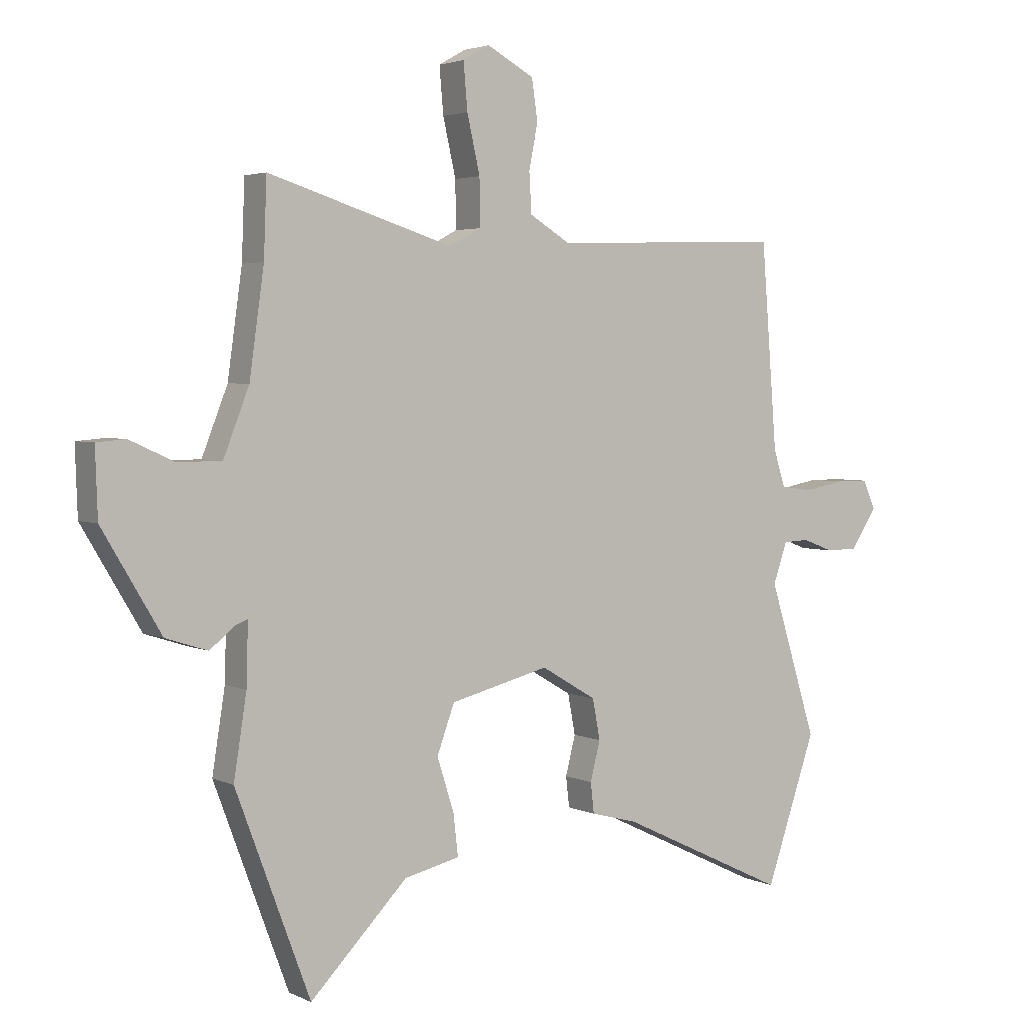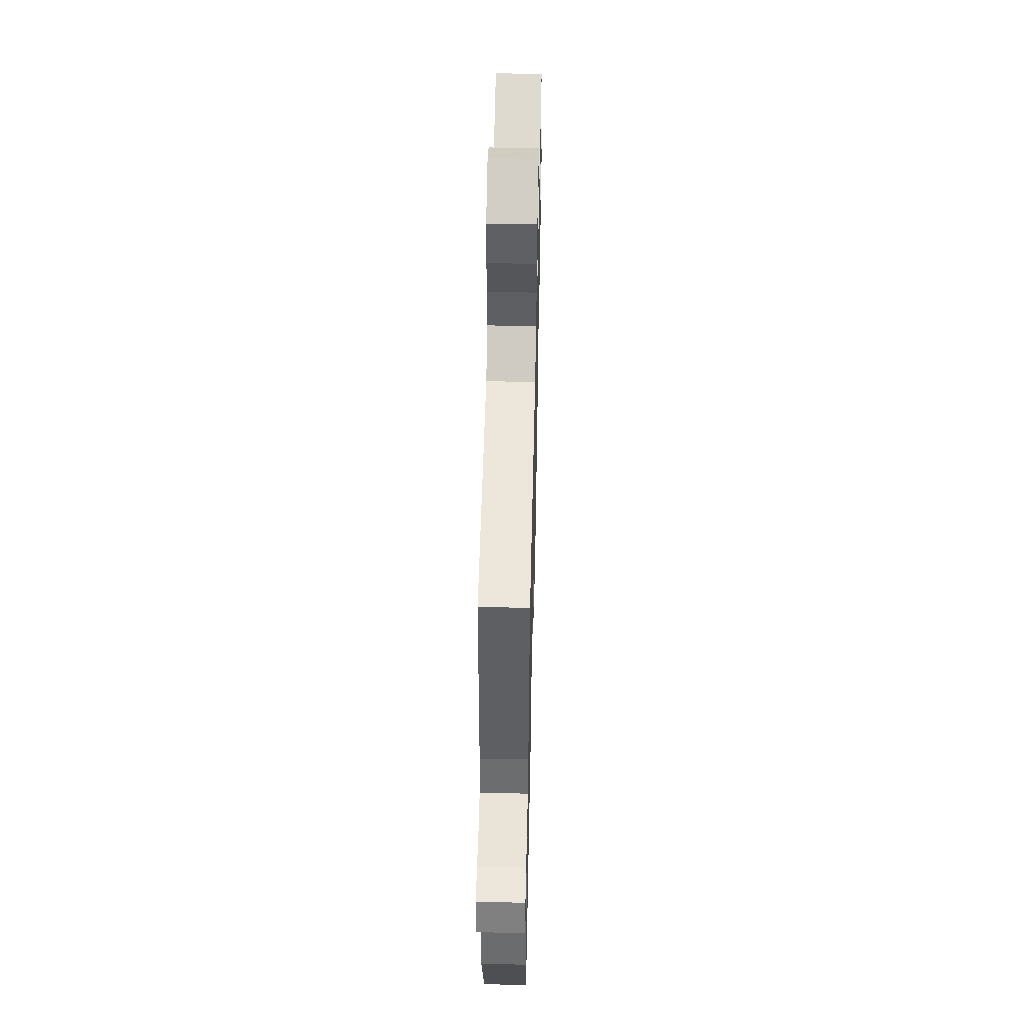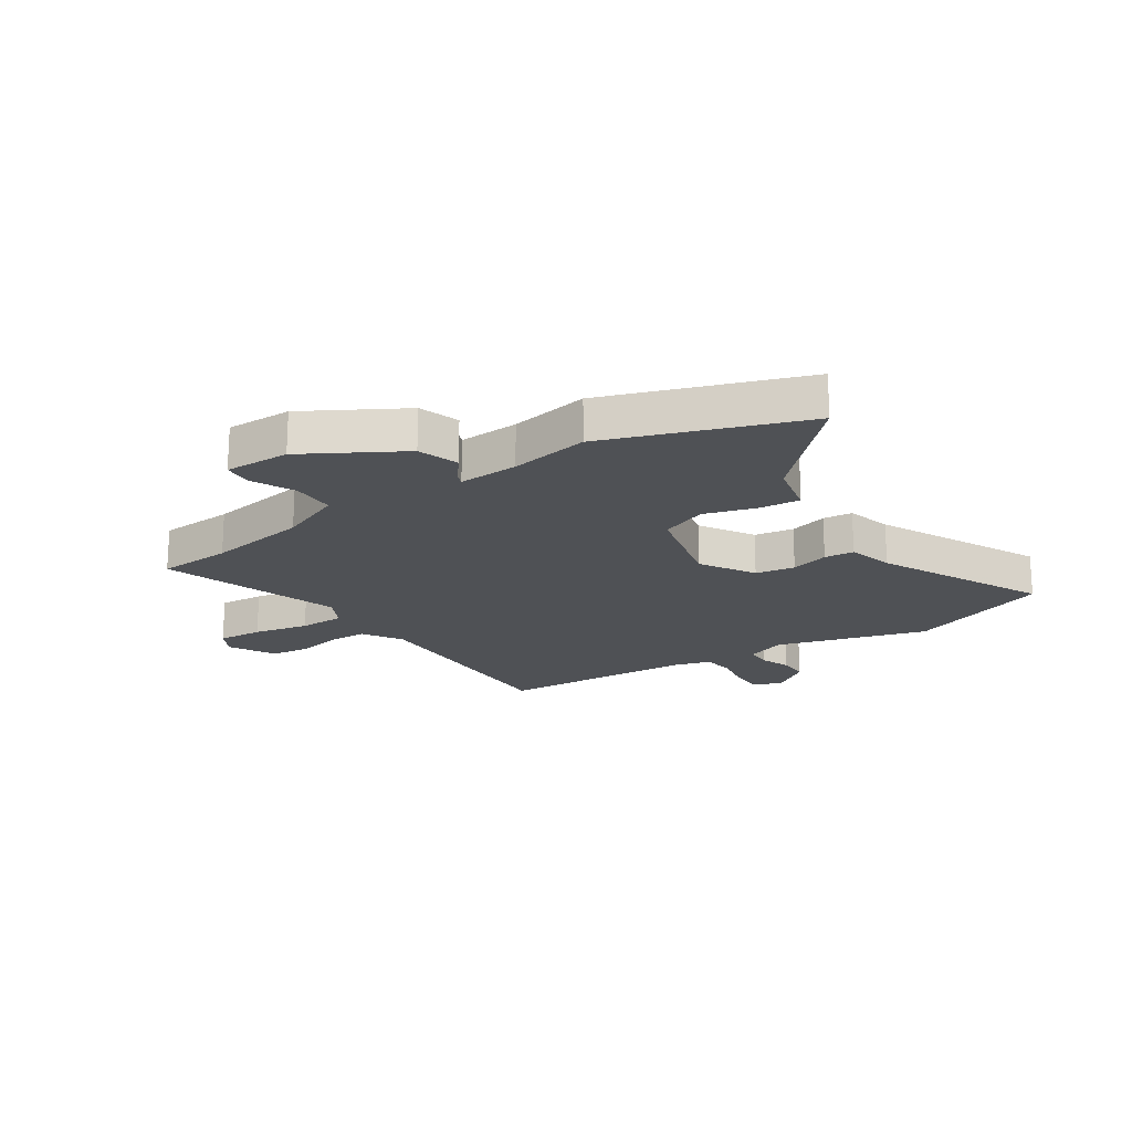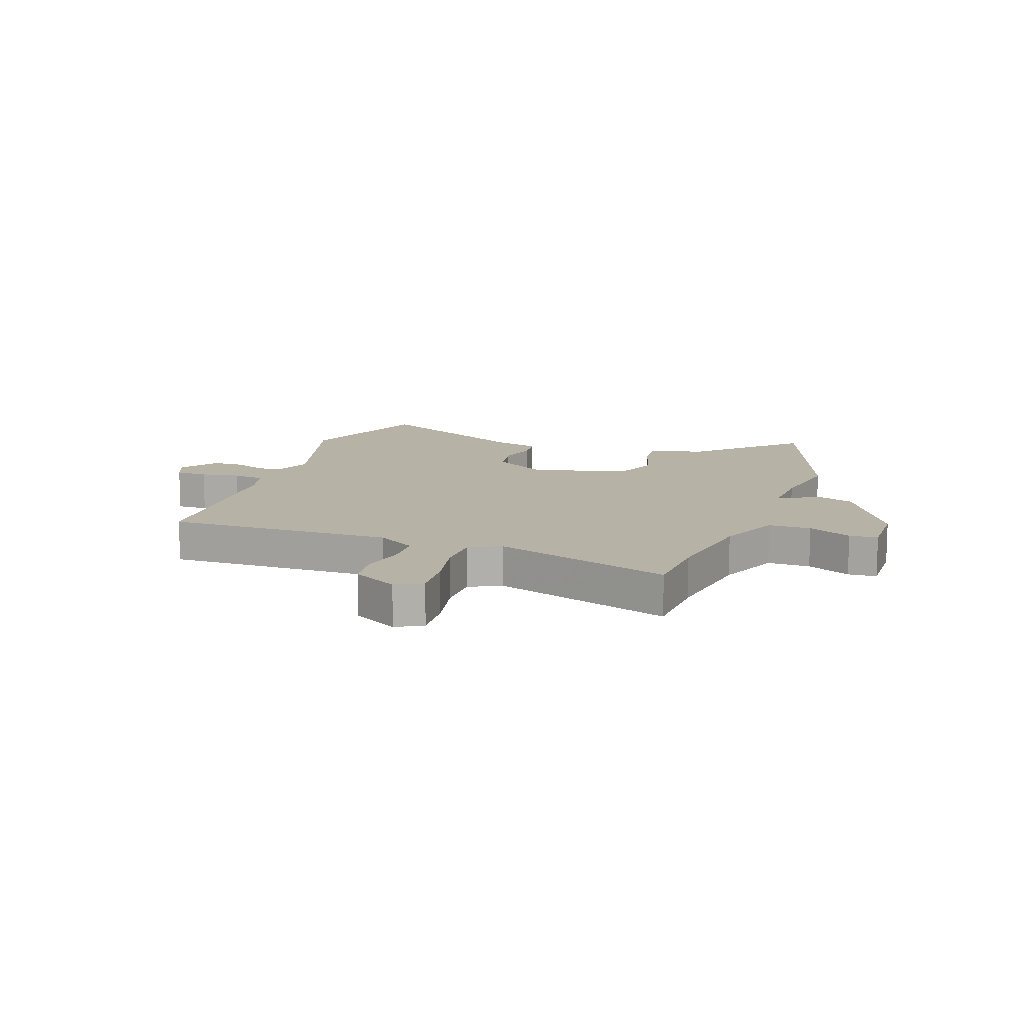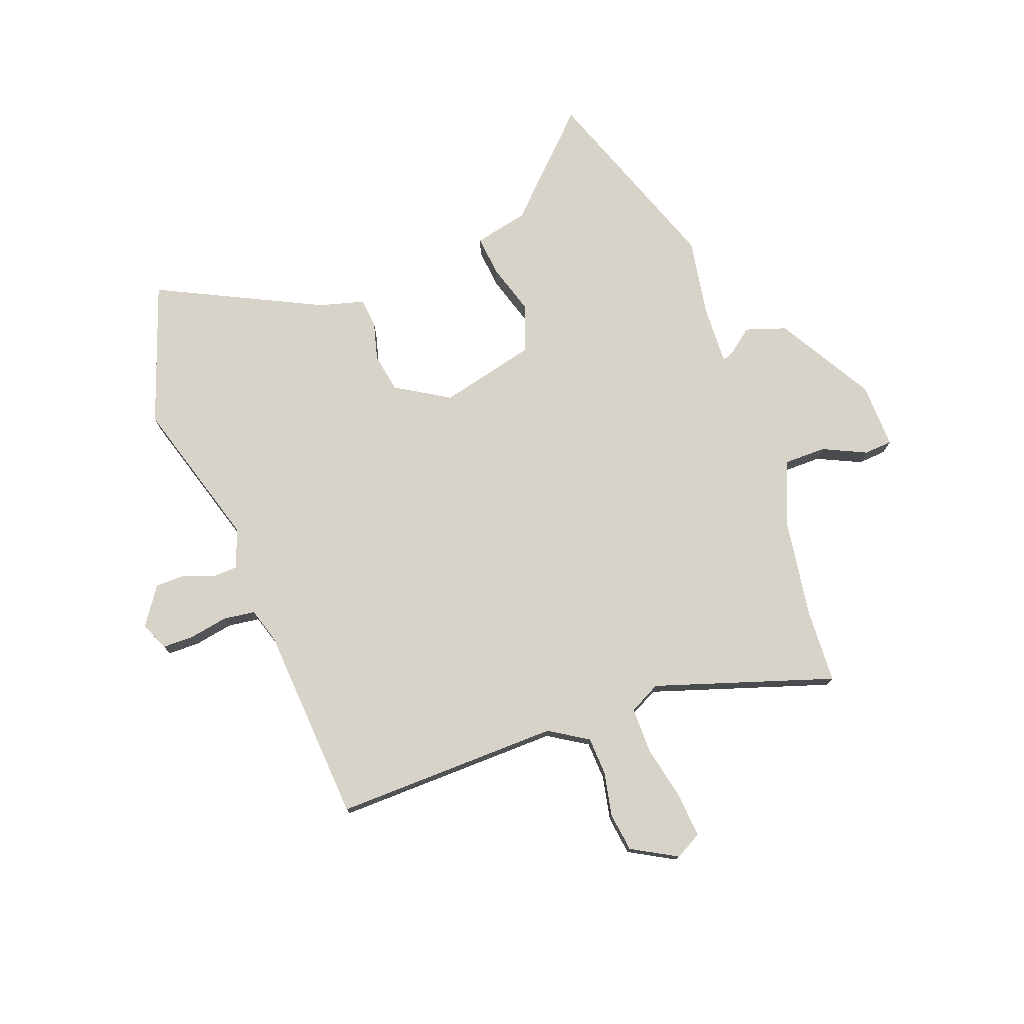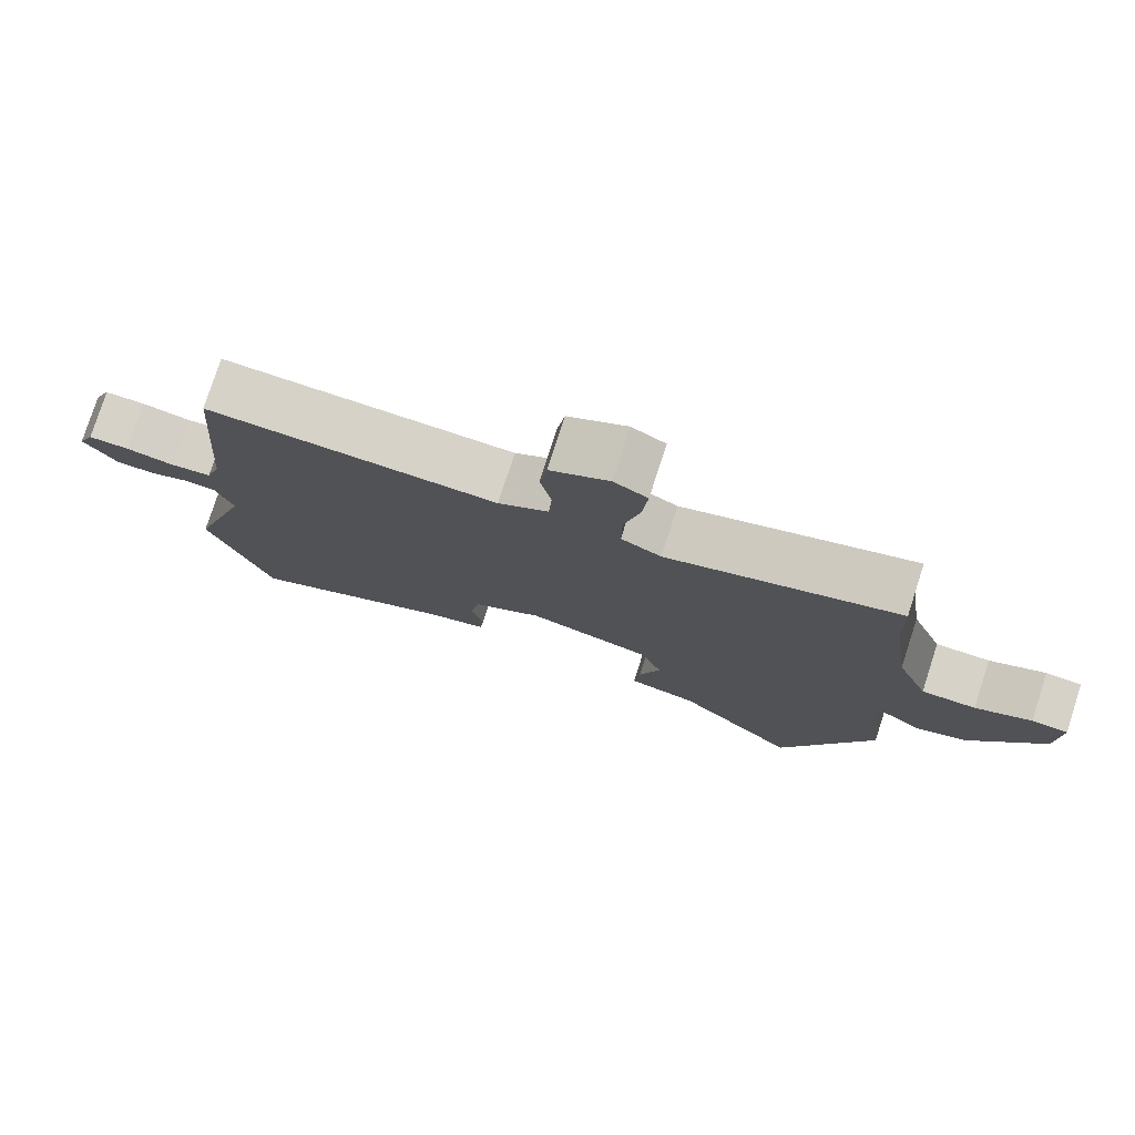
<metadata>
{"format":"obj","ext":"obj","renderer":"f3d","projection":"perspective","resolution":1024,"background":"white","views":[{"elev":3.3,"azim":146.5,"up":"+Z"},{"elev":53.6,"azim":-88.7,"up":"+Z"},{"elev":-19.7,"azim":124.5,"up":"+Y"},{"elev":12.3,"azim":20.4,"up":"+Y"},{"elev":76.0,"azim":-19.7,"up":"+Y"},{"elev":77.8,"azim":17.9,"up":"+Z"}]}
</metadata>
<code>
v 0.498 0.07 0.554
v 0.503 0.07 0.423
v 0.528 0.07 0.245
v 0.572 0.07 0.133
v 0.647 0.07 0.132
v 0.724 0.07 0.167
v 0.774 0.07 0.163
v 0.77 0.07 0.048
v 0.669 0.07 -0.121
v 0.597 0.07 -0.144
v 0.553 0.07 -0.109
v 0.533 0.07 -0.101
v 0.536 0.07 -0.206
v 0.558 0.07 -0.345
v 0.43 0.07 -0.687
v 0.263 0.07 -0.517
v 0.168 0.07 -0.495
v 0.176 0.07 -0.424
v 0.205 0.07 -0.333
v 0.175 0.07 -0.251
v 0.005 0.07 -0.208
v -0.09 0.07 -0.264
v -0.103 0.07 -0.333
v -0.086 0.07 -0.4
v -0.092 0.07 -0.452
v -0.172 0.07 -0.473
v -0.462 0.07 -0.611
v -0.548 0.07 -0.36
v -0.466 0.07 -0.097
v -0.49 0.07 -0.027
v -0.534 0.07 -0.025
v -0.588 0.07 -0.045
v -0.642 0.07 -0.044
v -0.687 0.07 0.023
v -0.665 0.07 0.073
v -0.609 0.07 0.073
v -0.541 0.07 0.06
v -0.485 0.07 0.067
v -0.465 0.07 0.13
v -0.438 0.07 0.478
v -0.039 0.07 0.466
v 0.03 0.07 0.508
v 0.034 0.07 0.576
v 0.019 0.07 0.653
v 0.029 0.07 0.722
v 0.11 0.07 0.766
v 0.156 0.07 0.74
v 0.149 0.07 0.661
v 0.127 0.07 0.564
v 0.126 0.07 0.484
v 0.181 0.07 0.455
v 0.498 0 0.554
v 0.503 0 0.423
v 0.528 0 0.245
v 0.572 0 0.133
v 0.647 0 0.132
v 0.724 0 0.167
v 0.774 0 0.163
v 0.77 0 0.048
v 0.669 0 -0.121
v 0.597 0 -0.144
v 0.553 0 -0.109
v 0.533 0 -0.101
v 0.536 0 -0.206
v 0.558 0 -0.345
v 0.43 0 -0.687
v 0.263 0 -0.517
v 0.168 0 -0.495
v 0.176 0 -0.424
v 0.205 0 -0.333
v 0.175 0 -0.251
v 0.005 0 -0.208
v -0.09 0 -0.264
v -0.103 0 -0.333
v -0.086 0 -0.4
v -0.092 0 -0.452
v -0.172 0 -0.473
v -0.462 0 -0.611
v -0.548 0 -0.36
v -0.466 0 -0.097
v -0.49 0 -0.027
v -0.534 0 -0.025
v -0.588 0 -0.045
v -0.642 0 -0.044
v -0.687 0 0.023
v -0.665 0 0.073
v -0.609 0 0.073
v -0.541 0 0.06
v -0.485 0 0.067
v -0.465 0 0.13
v -0.438 0 0.478
v -0.039 0 0.466
v 0.03 0 0.508
v 0.034 0 0.576
v 0.019 0 0.653
v 0.029 0 0.722
v 0.11 0 0.766
v 0.156 0 0.74
v 0.149 0 0.661
v 0.127 0 0.564
v 0.126 0 0.484
v 0.181 0 0.455
f 46 47 48 49
f 46 49 50
f 43 44 45 46
f 42 43 46 50
f 41 42 50 51
f 39 40 41 51
f 34 35 36 37
f 34 37 38
f 31 32 33 34
f 30 31 34 38
f 29 30 38 39
f 26 27 28 29
f 23 24 25 26
f 22 23 26 29
f 21 22 29 39
f 16 17 18 19
f 14 15 16 19
f 13 14 19 20
f 12 13 20 21
f 8 9 10 11
f 8 11 12
f 5 6 7 8
f 4 5 8 12
f 3 4 12 21
f 39 51 1 2
f 2 3 21 39
f 100 99 98 97
f 101 100 97
f 97 96 95 94
f 101 97 94 93
f 102 101 93 92
f 102 92 91 90
f 88 87 86 85
f 89 88 85
f 85 84 83 82
f 89 85 82 81
f 90 89 81 80
f 80 79 78 77
f 77 76 75 74
f 80 77 74 73
f 90 80 73 72
f 70 69 68 67
f 70 67 66 65
f 71 70 65 64
f 72 71 64 63
f 62 61 60 59
f 63 62 59
f 59 58 57 56
f 63 59 56 55
f 72 63 55 54
f 53 52 102 90
f 90 72 54 53
f 1 52 53 2
f 2 53 54 3
f 3 54 55 4
f 4 55 56 5
f 5 56 57 6
f 6 57 58 7
f 7 58 59 8
f 8 59 60 9
f 9 60 61 10
f 10 61 62 11
f 11 62 63 12
f 12 63 64 13
f 13 64 65 14
f 14 65 66 15
f 15 66 67 16
f 16 67 68 17
f 17 68 69 18
f 18 69 70 19
f 19 70 71 20
f 20 71 72 21
f 21 72 73 22
f 22 73 74 23
f 23 74 75 24
f 24 75 76 25
f 25 76 77 26
f 26 77 78 27
f 27 78 79 28
f 28 79 80 29
f 29 80 81 30
f 30 81 82 31
f 31 82 83 32
f 32 83 84 33
f 33 84 85 34
f 34 85 86 35
f 35 86 87 36
f 36 87 88 37
f 37 88 89 38
f 38 89 90 39
f 39 90 91 40
f 40 91 92 41
f 41 92 93 42
f 42 93 94 43
f 43 94 95 44
f 44 95 96 45
f 45 96 97 46
f 46 97 98 47
f 47 98 99 48
f 48 99 100 49
f 49 100 101 50
f 50 101 102 51
f 51 102 52 1

</code>
